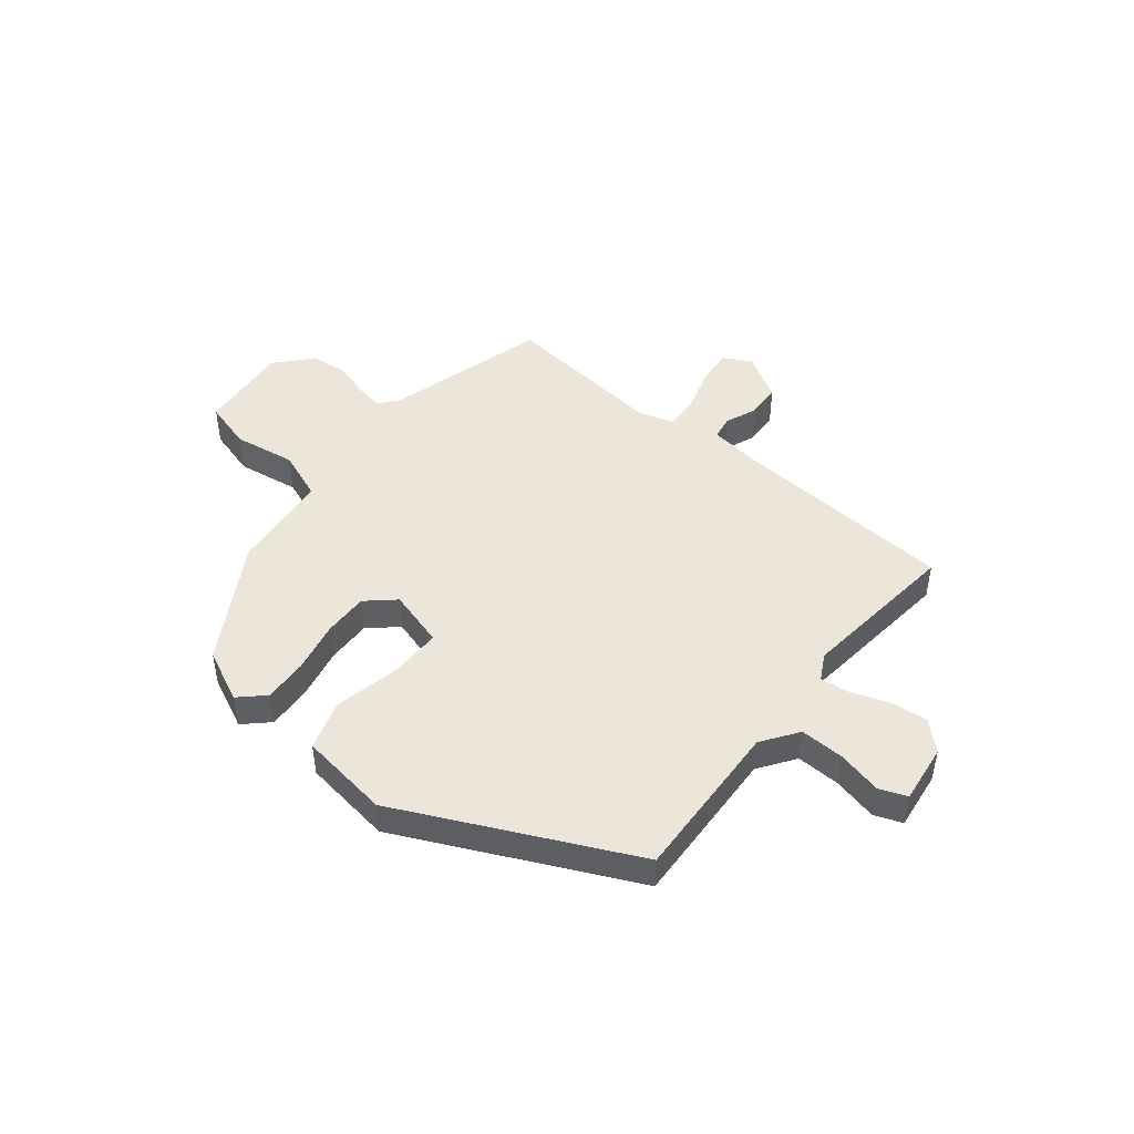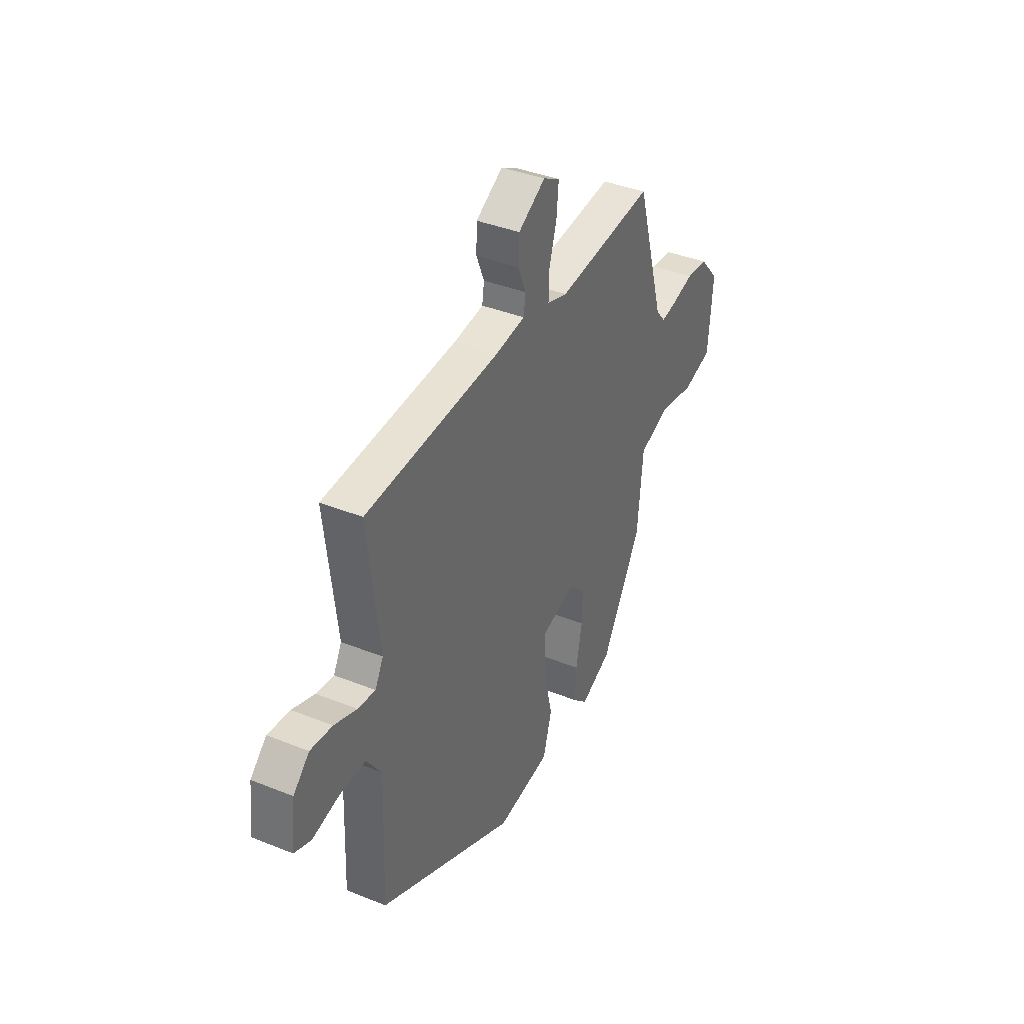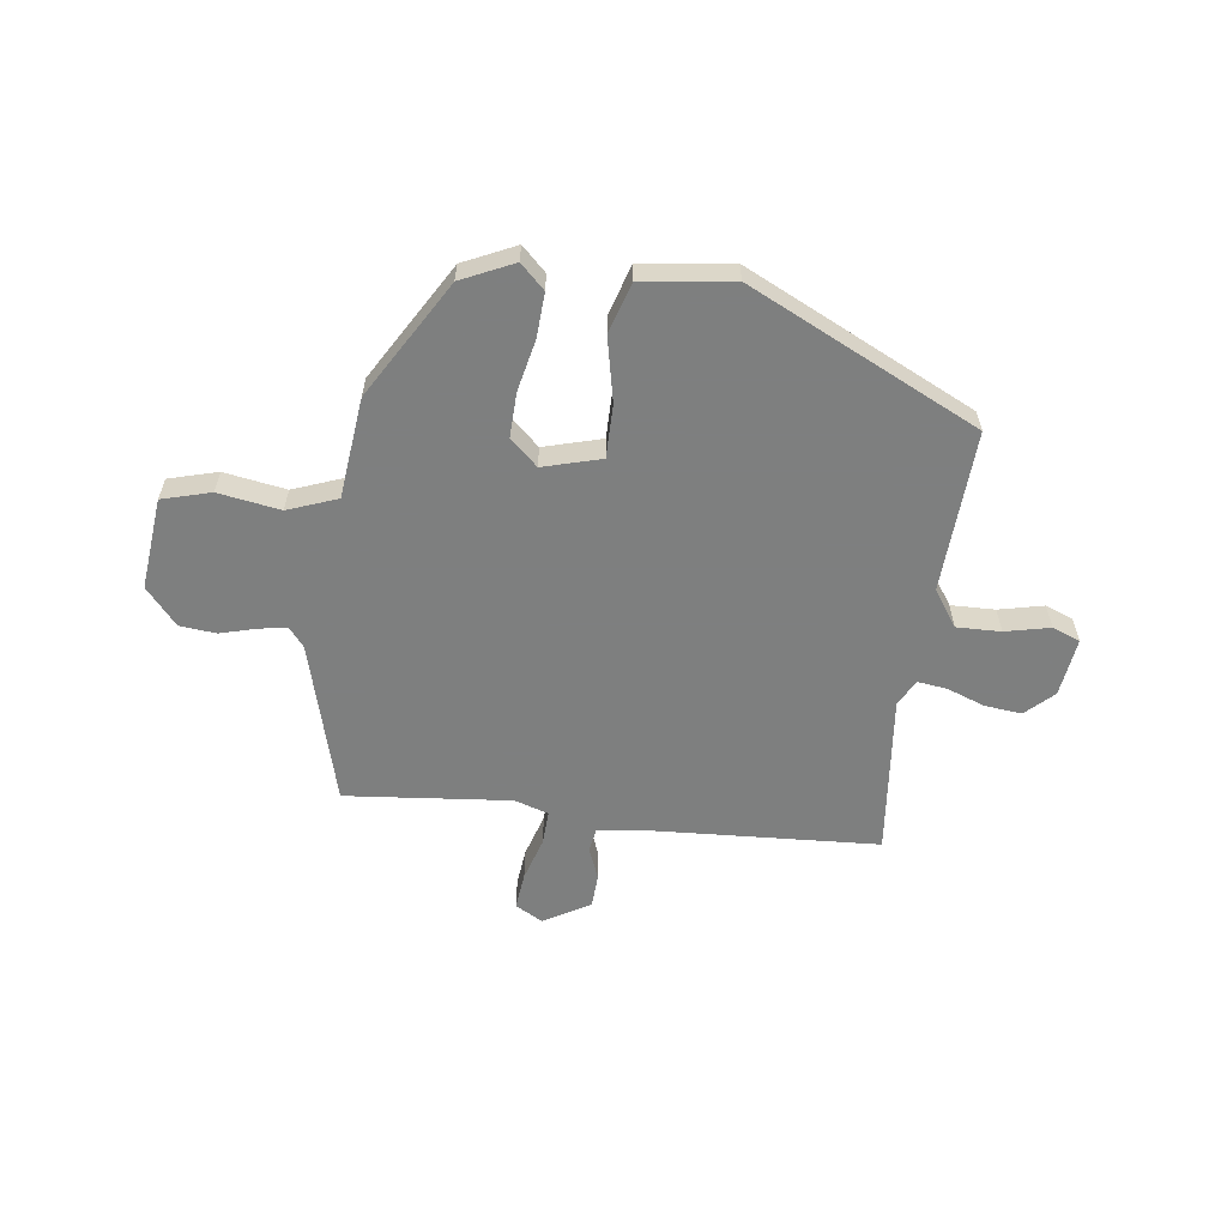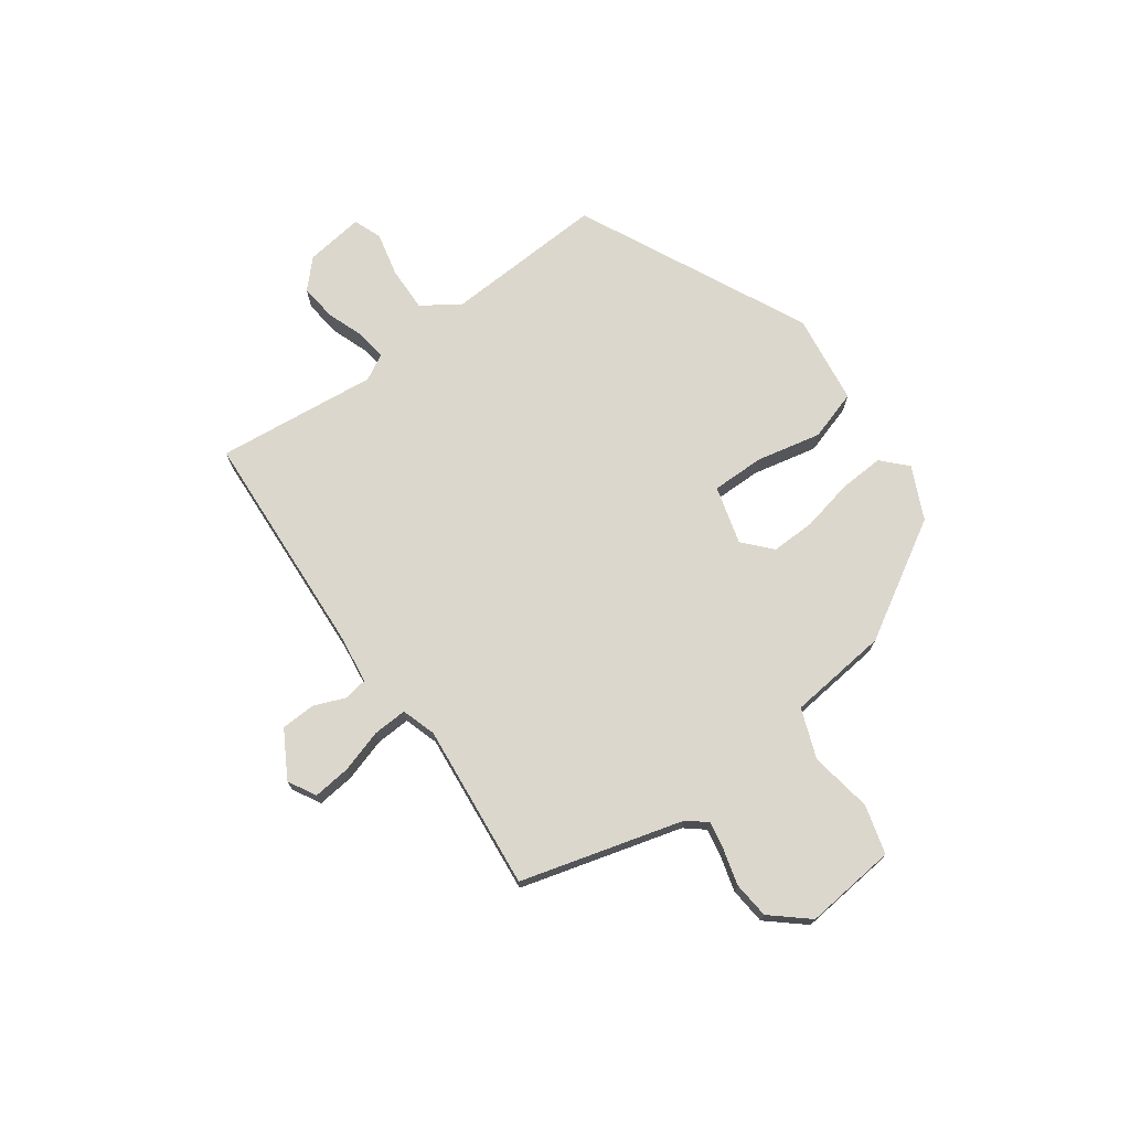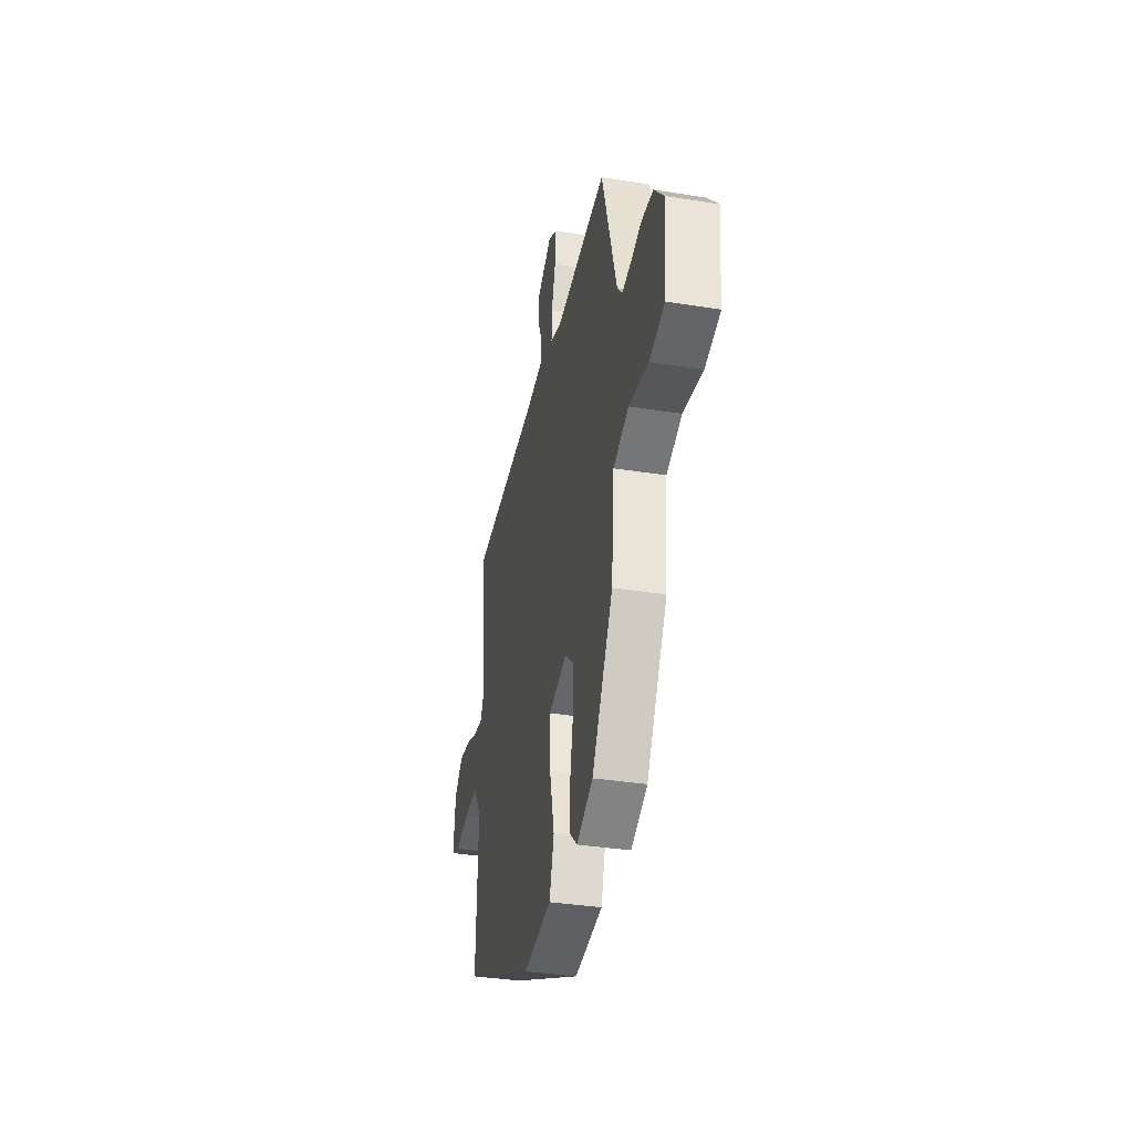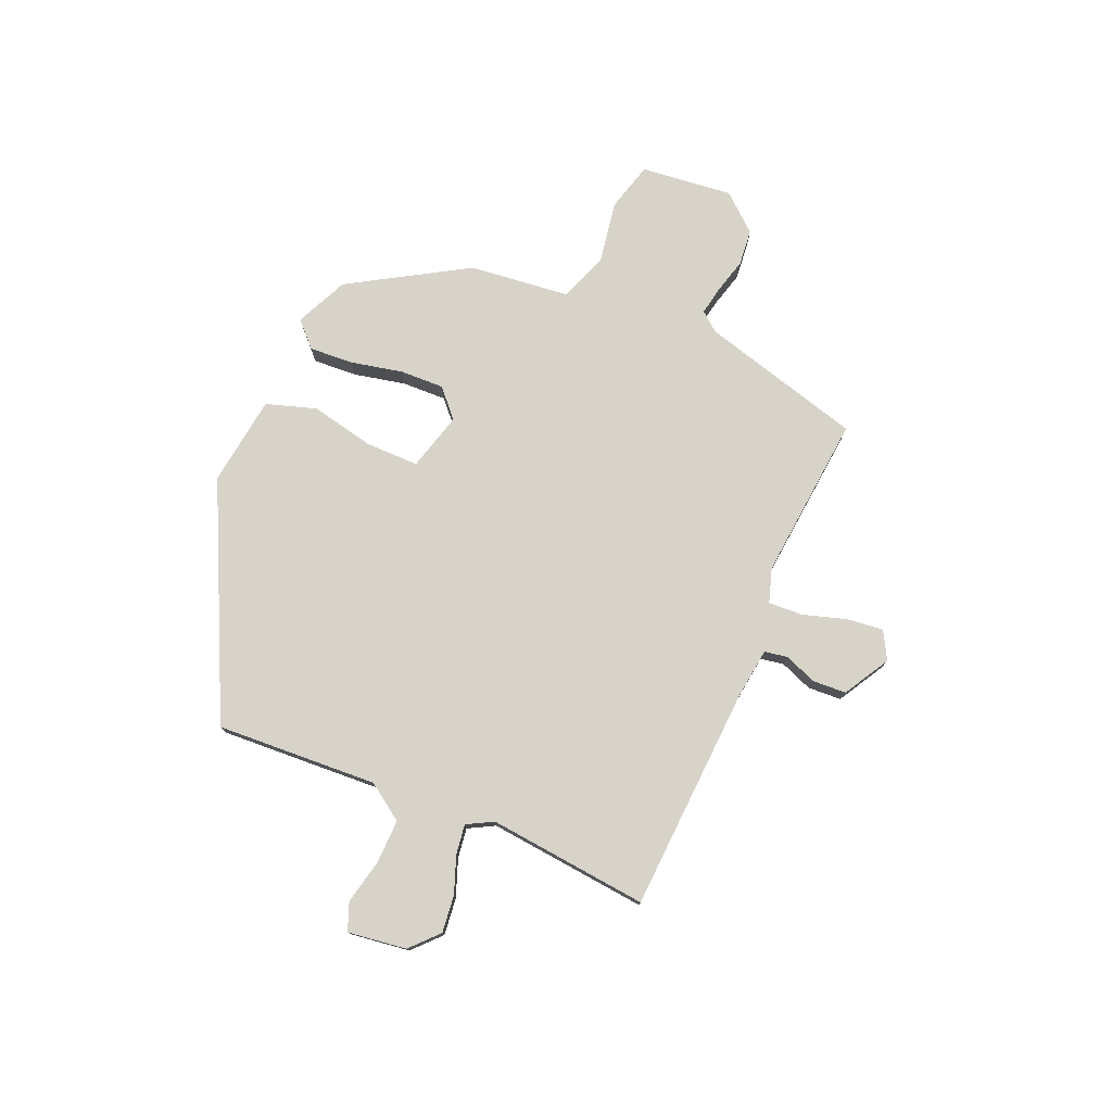
<metadata>
{"format":"obj","ext":"obj","renderer":"f3d","projection":"perspective","resolution":1024,"background":"white","views":[{"elev":47.0,"azim":-141.7,"up":"+Y"},{"elev":38.1,"azim":-62.9,"up":"+Z"},{"elev":-59.6,"azim":171.6,"up":"+Y"},{"elev":72.8,"azim":53.3,"up":"+Y"},{"elev":-35.3,"azim":77.9,"up":"+Z"},{"elev":76.9,"azim":-68.0,"up":"+Y"}]}
</metadata>
<code>
v 0.344 0.07 -0.444
v 0.253 0.07 -0.488
v 0.21 0.07 -0.448
v 0.213 0.07 -0.371
v 0.231 0.07 -0.28
v 0.232 0.07 -0.202
v 0.183 0.07 -0.159
v 0.082 0.07 -0.189
v 0.084 0.07 -0.282
v 0.11 0.07 -0.394
v 0.084 0.07 -0.482
v -0.074 0.07 -0.506
v -0.479 0.07 -0.319
v -0.469 0.07 -0.036
v -0.514 0.07 0.027
v -0.591 0.07 0.024
v -0.669 0.07 0.005
v -0.718 0.07 0.023
v -0.706 0.07 0.126
v -0.659 0.07 0.172
v -0.594 0.07 0.166
v -0.528 0.07 0.143
v -0.476 0.07 0.137
v -0.452 0.07 0.183
v -0.486 0.07 0.464
v -0.091 0.07 0.493
v -0.003 0.07 0.506
v 0.003 0.07 0.547
v -0.02 0.07 0.603
v -0.018 0.07 0.662
v 0.062 0.07 0.71
v 0.111 0.07 0.684
v 0.105 0.07 0.619
v 0.083 0.07 0.543
v 0.081 0.07 0.483
v 0.141 0.07 0.465
v 0.43 0.07 0.498
v 0.513 0.07 0.216
v 0.541 0.07 0.183
v 0.59 0.07 0.193
v 0.652 0.07 0.211
v 0.716 0.07 0.206
v 0.772 0.07 0.143
v 0.758 0.07 -0.018
v 0.673 0.07 -0.043
v 0.564 0.07 -0.027
v 0.478 0.07 -0.061
v 0.462 0.07 -0.237
v 0.344 0 -0.444
v 0.253 0 -0.488
v 0.21 0 -0.448
v 0.213 0 -0.371
v 0.231 0 -0.28
v 0.232 0 -0.202
v 0.183 0 -0.159
v 0.082 0 -0.189
v 0.084 0 -0.282
v 0.11 0 -0.394
v 0.084 0 -0.482
v -0.074 0 -0.506
v -0.479 0 -0.319
v -0.469 0 -0.036
v -0.514 0 0.027
v -0.591 0 0.024
v -0.669 0 0.005
v -0.718 0 0.023
v -0.706 0 0.126
v -0.659 0 0.172
v -0.594 0 0.166
v -0.528 0 0.143
v -0.476 0 0.137
v -0.452 0 0.183
v -0.486 0 0.464
v -0.091 0 0.493
v -0.003 0 0.506
v 0.003 0 0.547
v -0.02 0 0.603
v -0.018 0 0.662
v 0.062 0 0.71
v 0.111 0 0.684
v 0.105 0 0.619
v 0.083 0 0.543
v 0.081 0 0.483
v 0.141 0 0.465
v 0.43 0 0.498
v 0.513 0 0.216
v 0.541 0 0.183
v 0.59 0 0.193
v 0.652 0 0.211
v 0.716 0 0.206
v 0.772 0 0.143
v 0.758 0 -0.018
v 0.673 0 -0.043
v 0.564 0 -0.027
v 0.478 0 -0.061
v 0.462 0 -0.237
f 47 48 1 2
f 43 44 45 46
f 43 46 47
f 40 41 42 43
f 39 40 43 47
f 38 39 47 2
f 36 37 38
f 35 36 38
f 31 32 33 34
f 31 34 35
f 28 29 30 31
f 27 28 31 35
f 26 27 35 38
f 24 25 26 38
f 19 20 21 22
f 19 22 23
f 16 17 18 19
f 15 16 19 23
f 14 15 23 24
f 9 10 11 12
f 8 9 12 13
f 7 8 13 14
f 2 3 4 5
f 2 5 6
f 38 2 6
f 7 14 24 38
f 6 7 38
f 50 49 96 95
f 94 93 92 91
f 95 94 91
f 91 90 89 88
f 95 91 88 87
f 50 95 87 86
f 86 85 84
f 86 84 83
f 82 81 80 79
f 83 82 79
f 79 78 77 76
f 83 79 76 75
f 86 83 75 74
f 86 74 73 72
f 70 69 68 67
f 71 70 67
f 67 66 65 64
f 71 67 64 63
f 72 71 63 62
f 60 59 58 57
f 61 60 57 56
f 62 61 56 55
f 53 52 51 50
f 54 53 50
f 54 50 86
f 86 72 62 55
f 86 55 54
f 1 49 50 2
f 2 50 51 3
f 3 51 52 4
f 4 52 53 5
f 5 53 54 6
f 6 54 55 7
f 7 55 56 8
f 8 56 57 9
f 9 57 58 10
f 10 58 59 11
f 11 59 60 12
f 12 60 61 13
f 13 61 62 14
f 14 62 63 15
f 15 63 64 16
f 16 64 65 17
f 17 65 66 18
f 18 66 67 19
f 19 67 68 20
f 20 68 69 21
f 21 69 70 22
f 22 70 71 23
f 23 71 72 24
f 24 72 73 25
f 25 73 74 26
f 26 74 75 27
f 27 75 76 28
f 28 76 77 29
f 29 77 78 30
f 30 78 79 31
f 31 79 80 32
f 32 80 81 33
f 33 81 82 34
f 34 82 83 35
f 35 83 84 36
f 36 84 85 37
f 37 85 86 38
f 38 86 87 39
f 39 87 88 40
f 40 88 89 41
f 41 89 90 42
f 42 90 91 43
f 43 91 92 44
f 44 92 93 45
f 45 93 94 46
f 46 94 95 47
f 47 95 96 48
f 48 96 49 1

</code>
